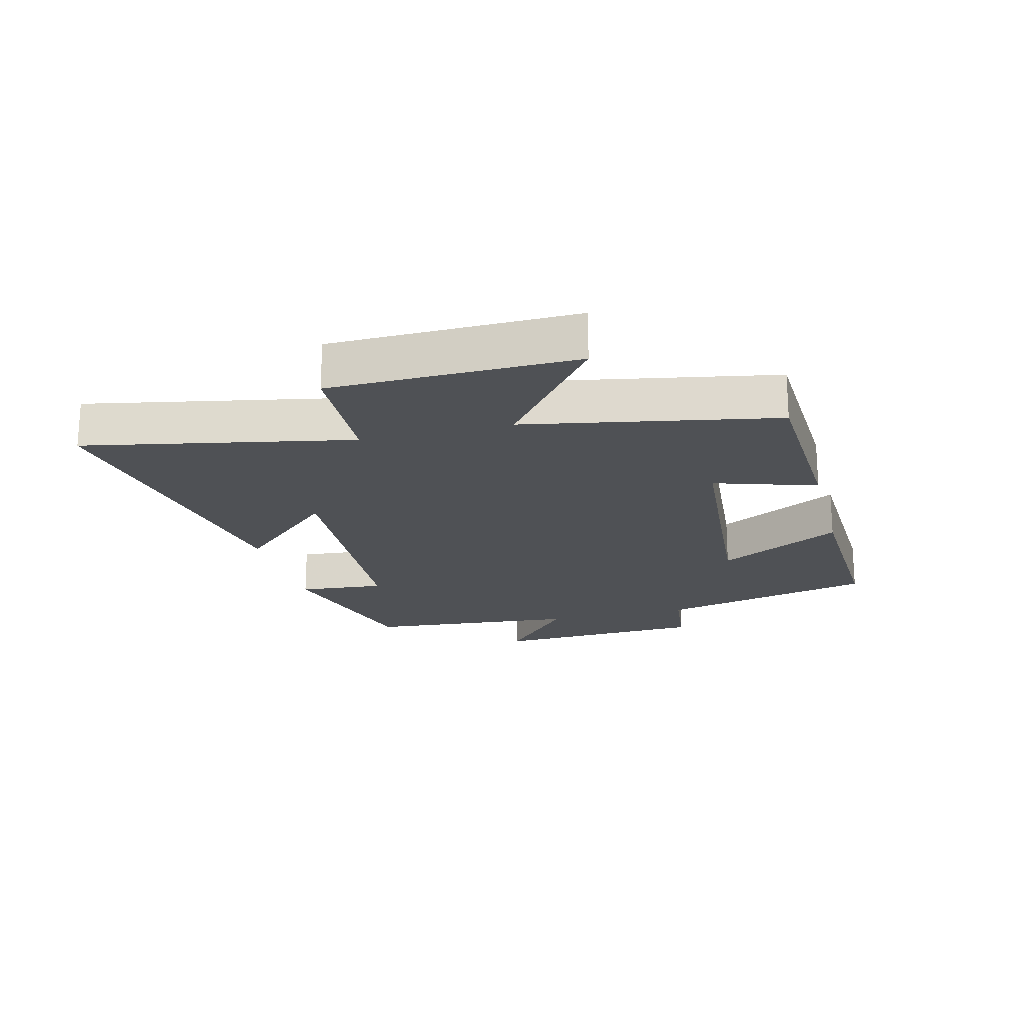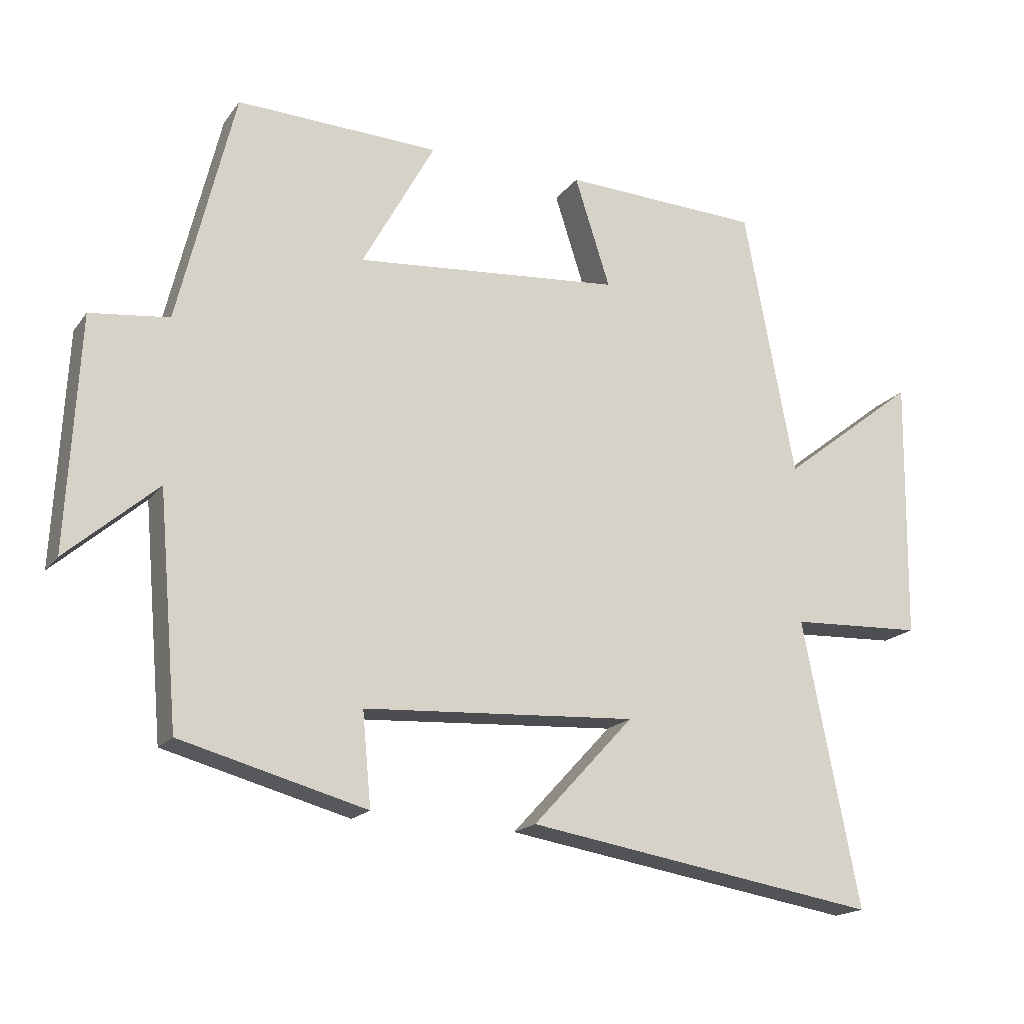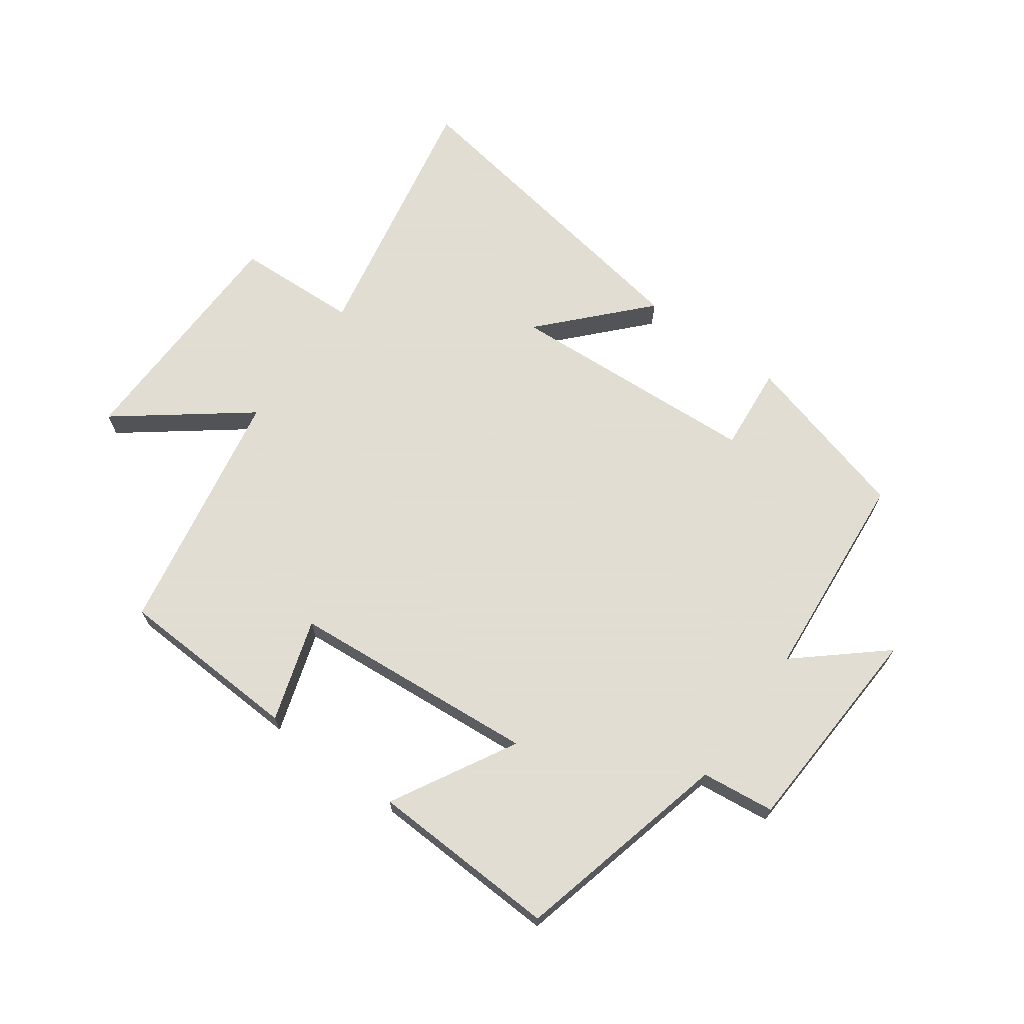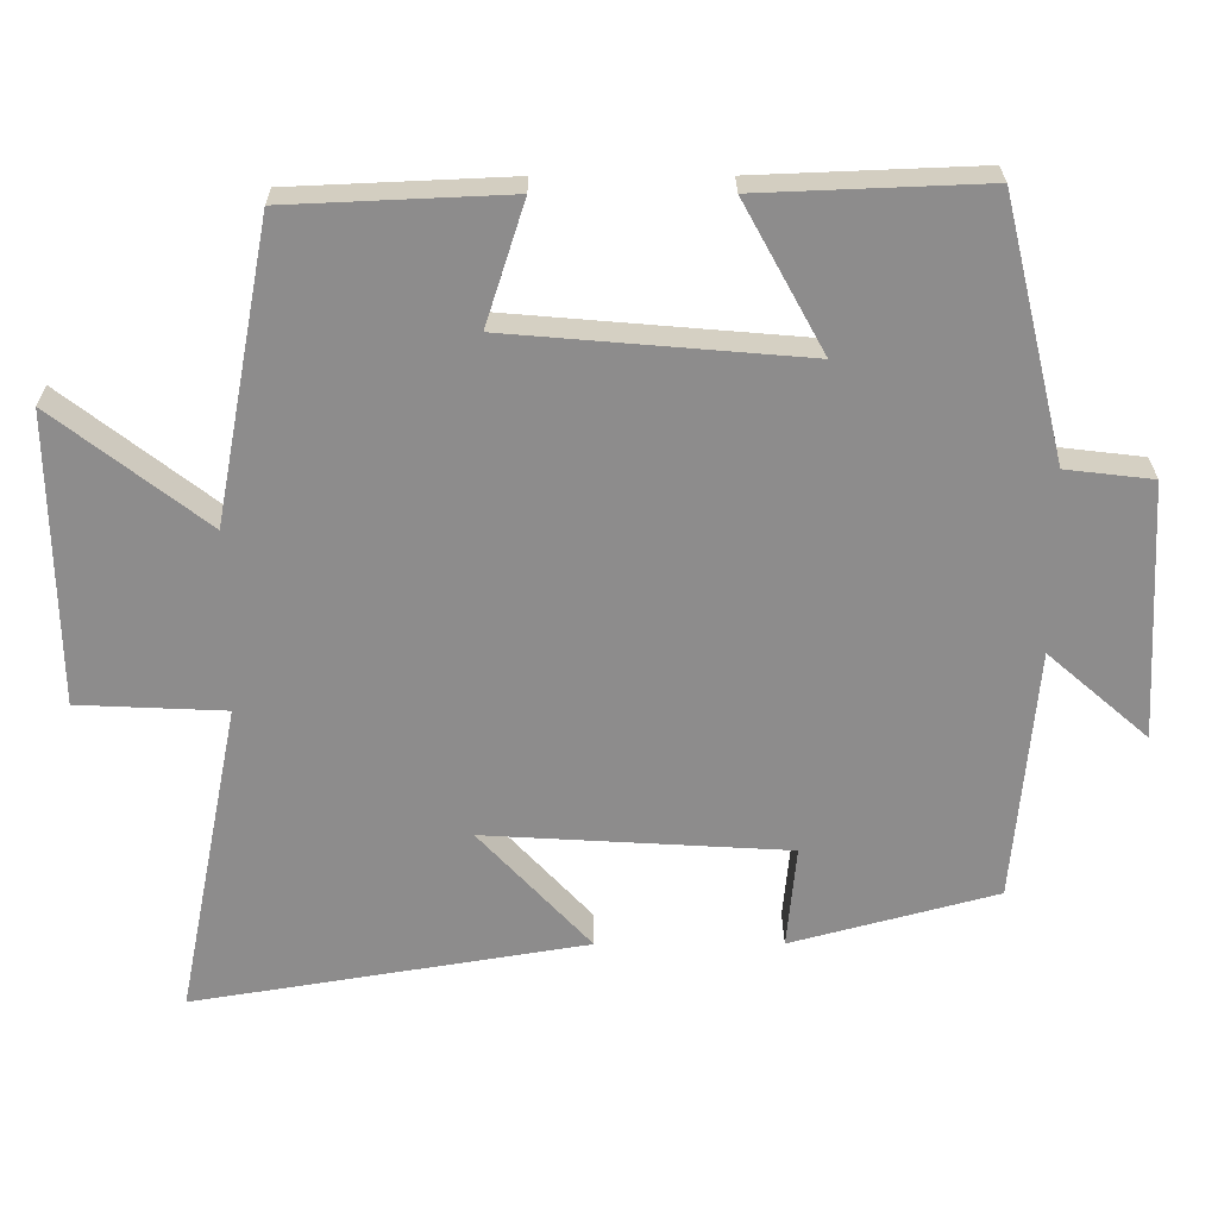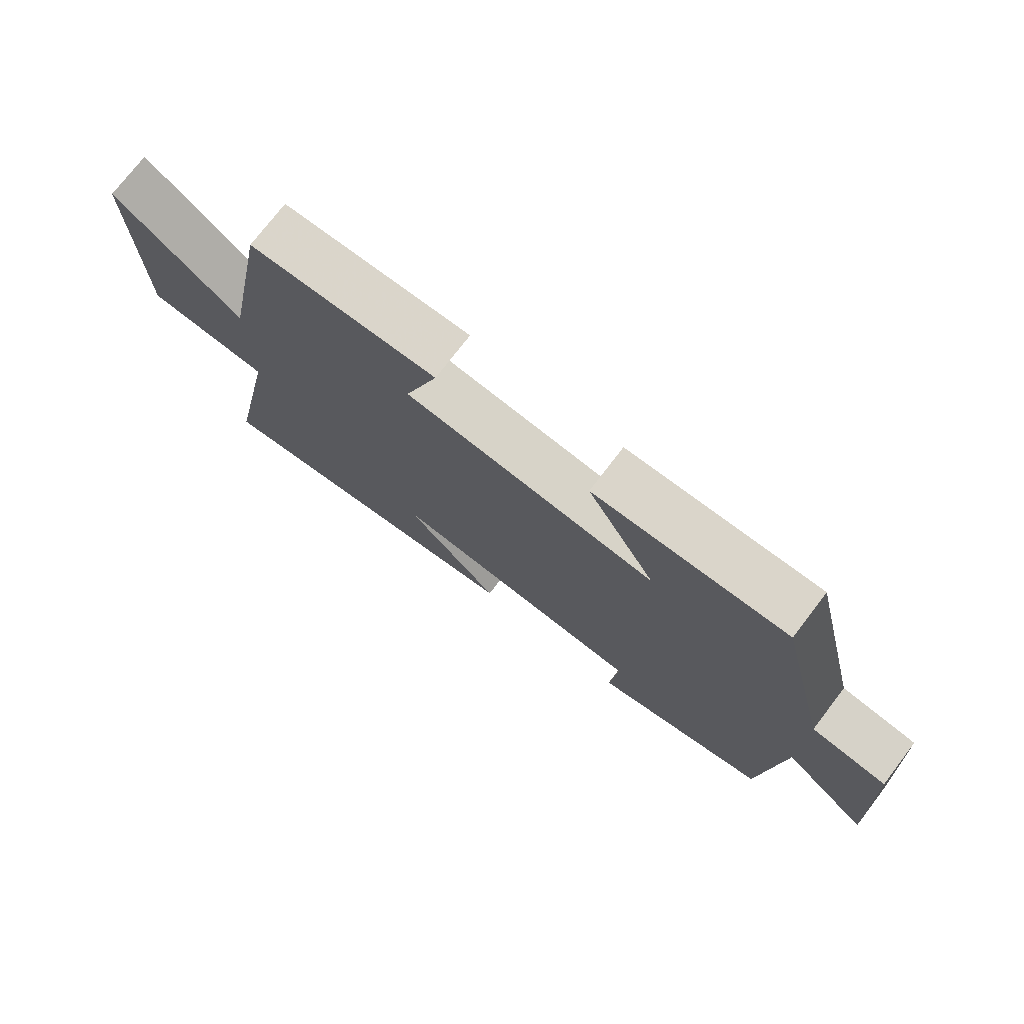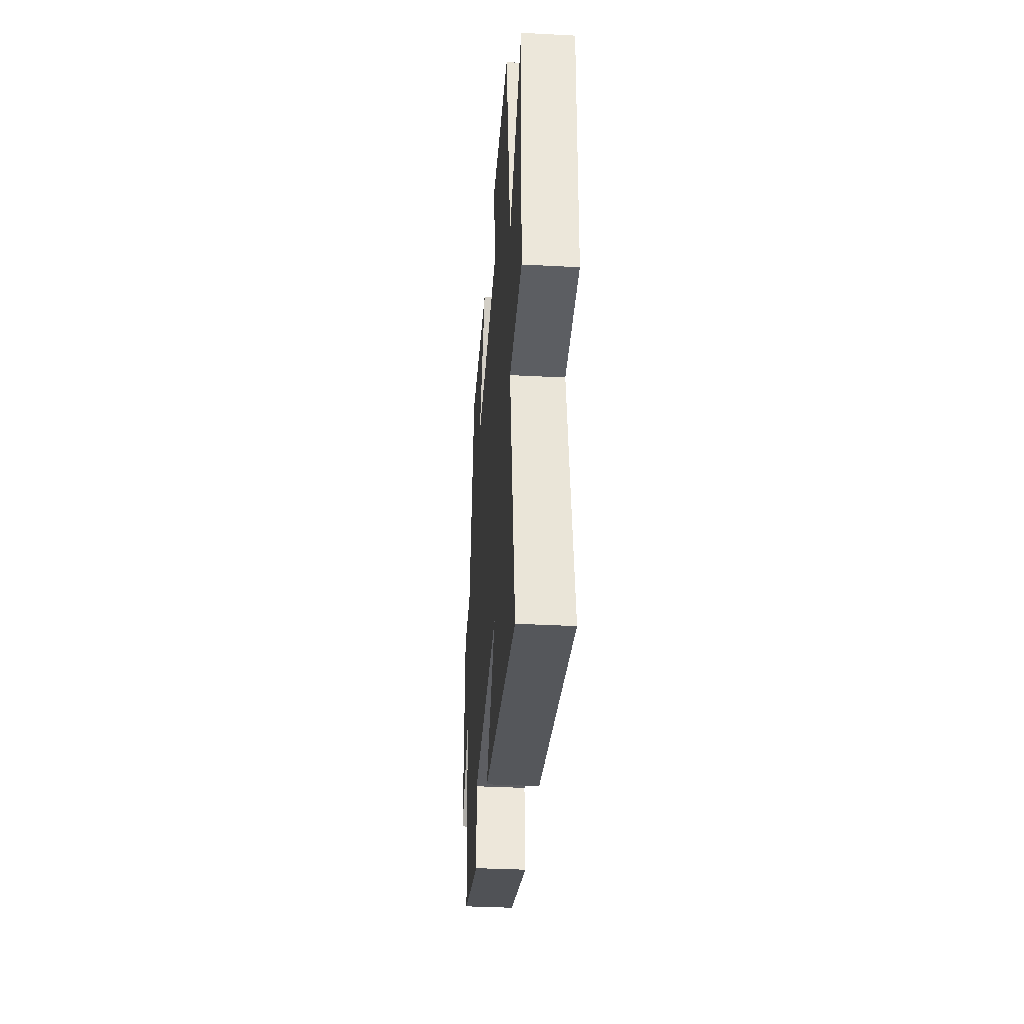
<metadata>
{"format":"obj","ext":"obj","renderer":"f3d","projection":"perspective","resolution":1024,"background":"white","views":[{"elev":-19.9,"azim":-75.6,"up":"+Y"},{"elev":-17.8,"azim":155.1,"up":"+Z"},{"elev":68.1,"azim":36.0,"up":"+Y"},{"elev":25.7,"azim":-0.3,"up":"+Z"},{"elev":75.1,"azim":37.5,"up":"+Z"},{"elev":-35.6,"azim":-94.0,"up":"+Z"}]}
</metadata>
<code>
v -0.585 0.07 -0.587
v -0.5 0.07 -0.159
v -0.699 0.07 -0.15
v -0.705 0.07 0.244
v -0.5 0.07 0.085
v -0.424 0.07 0.487
v -0.127 0.07 0.5
v -0.18 0.07 0.335
v 0.22 0.07 0.301
v 0.111 0.07 0.5
v 0.415 0.07 0.512
v 0.5 0.07 0.162
v 0.618 0.07 0.148
v 0.636 0.07 -0.2
v 0.5 0.07 -0.082
v 0.47 0.07 -0.425
v 0.192 0.07 -0.5
v 0.205 0.07 -0.361
v -0.205 0.07 -0.337
v -0.054 0.07 -0.5
v -0.585 0 -0.587
v -0.5 0 -0.159
v -0.699 0 -0.15
v -0.705 0 0.244
v -0.5 0 0.085
v -0.424 0 0.487
v -0.127 0 0.5
v -0.18 0 0.335
v 0.22 0 0.301
v 0.111 0 0.5
v 0.415 0 0.512
v 0.5 0 0.162
v 0.618 0 0.148
v 0.636 0 -0.2
v 0.5 0 -0.082
v 0.47 0 -0.425
v 0.192 0 -0.5
v 0.205 0 -0.361
v -0.205 0 -0.337
v -0.054 0 -0.5
f 19 20 1 2
f 18 19 2
f 15 16 17 18
f 15 18 2
f 12 13 14 15
f 11 12 15
f 10 11 15
f 9 10 15
f 15 2 3
f 9 15 3
f 8 9 3
f 5 6 7 8
f 5 8 3
f 3 4 5
f 22 21 40 39
f 22 39 38
f 38 37 36 35
f 22 38 35
f 35 34 33 32
f 35 32 31
f 35 31 30
f 35 30 29
f 23 22 35
f 23 35 29
f 23 29 28
f 28 27 26 25
f 23 28 25
f 25 24 23
f 1 21 22 2
f 2 22 23 3
f 3 23 24 4
f 4 24 25 5
f 5 25 26 6
f 6 26 27 7
f 7 27 28 8
f 8 28 29 9
f 9 29 30 10
f 10 30 31 11
f 11 31 32 12
f 12 32 33 13
f 13 33 34 14
f 14 34 35 15
f 15 35 36 16
f 16 36 37 17
f 17 37 38 18
f 18 38 39 19
f 19 39 40 20
f 20 40 21 1

</code>
